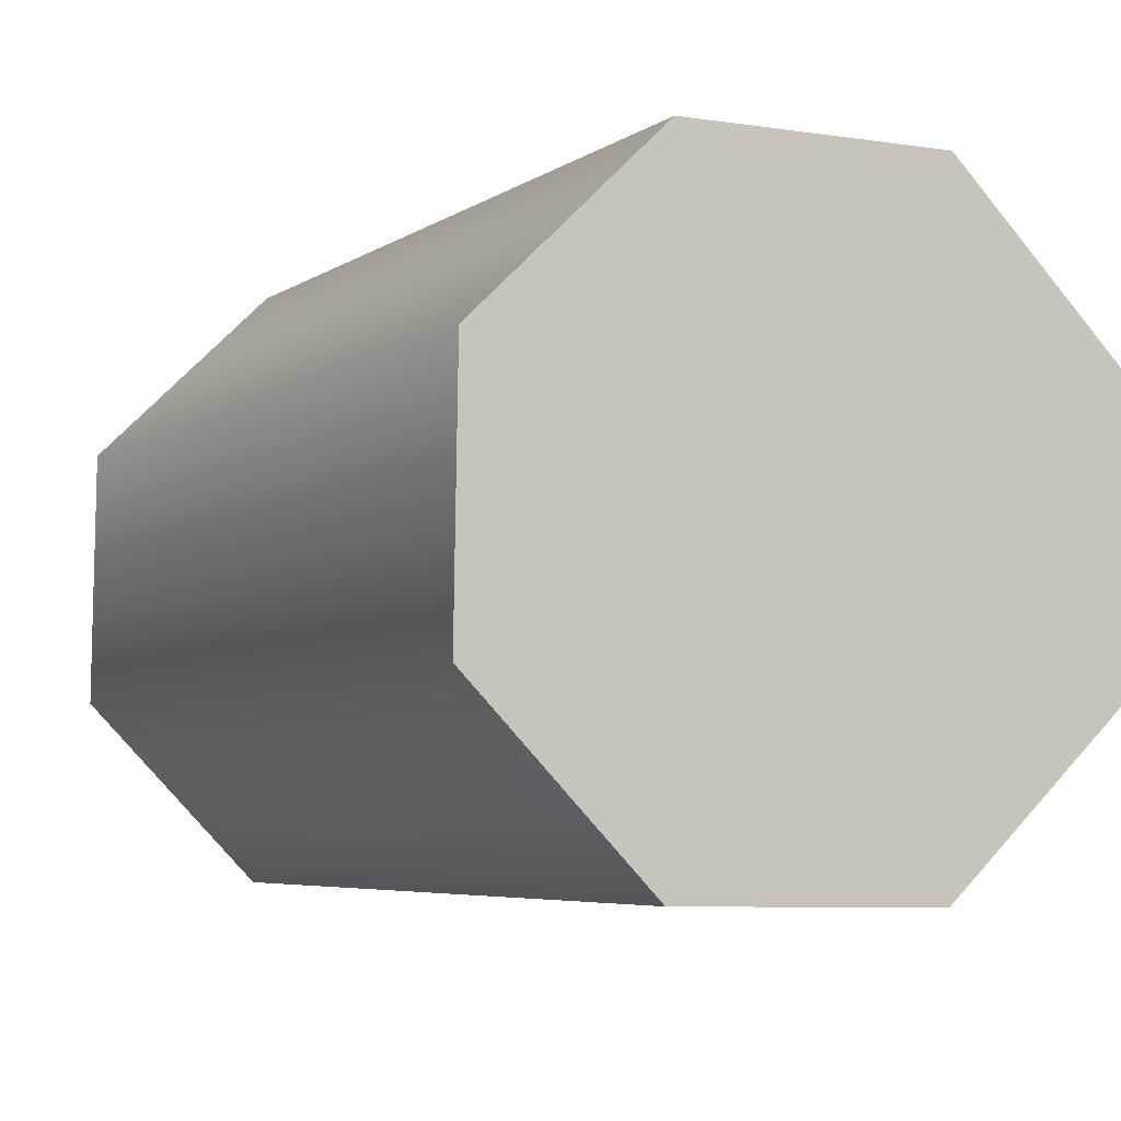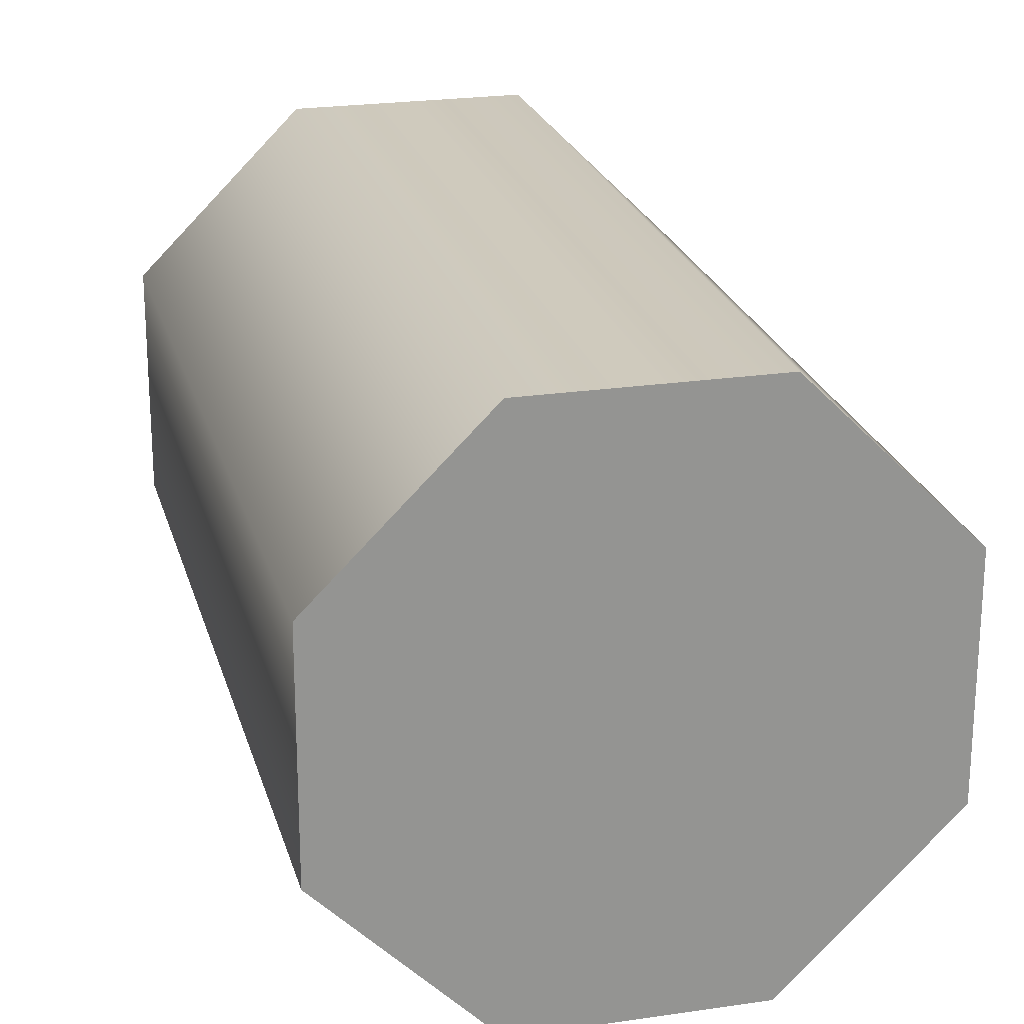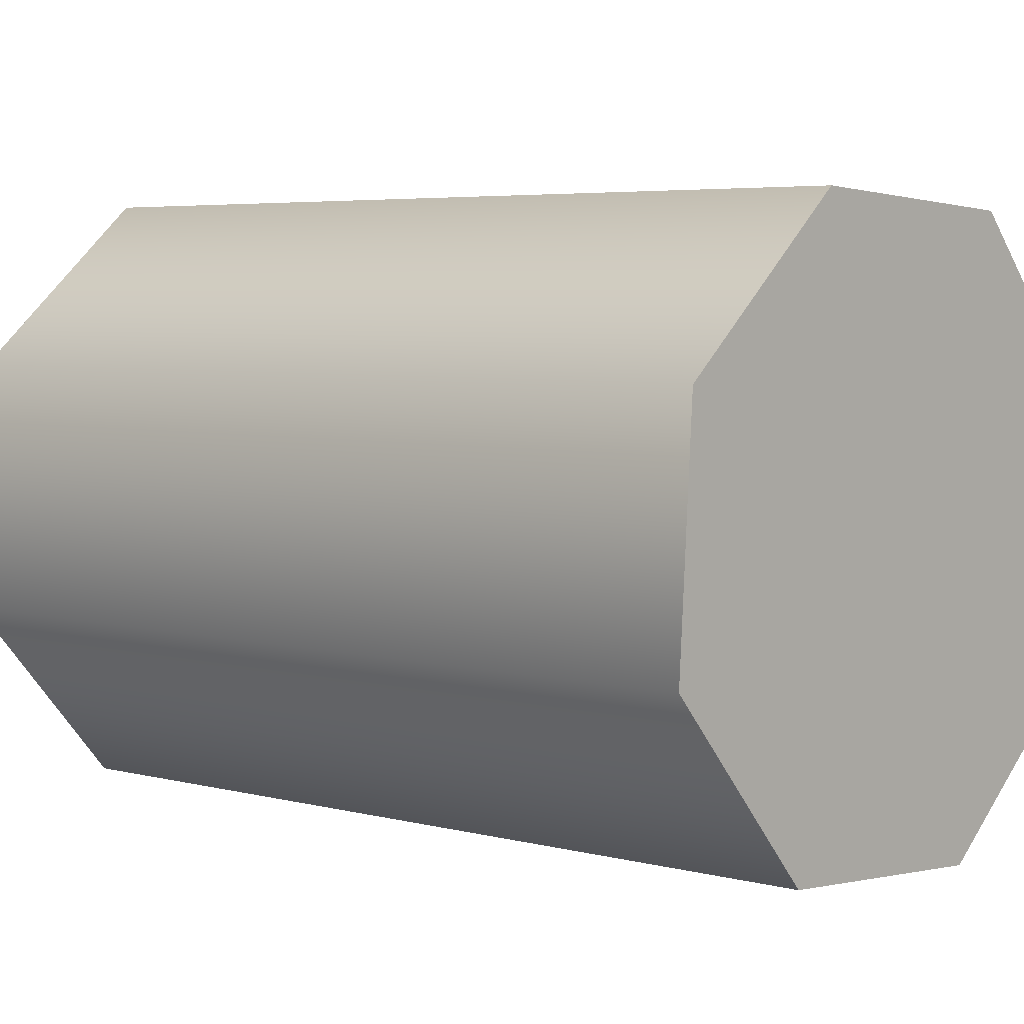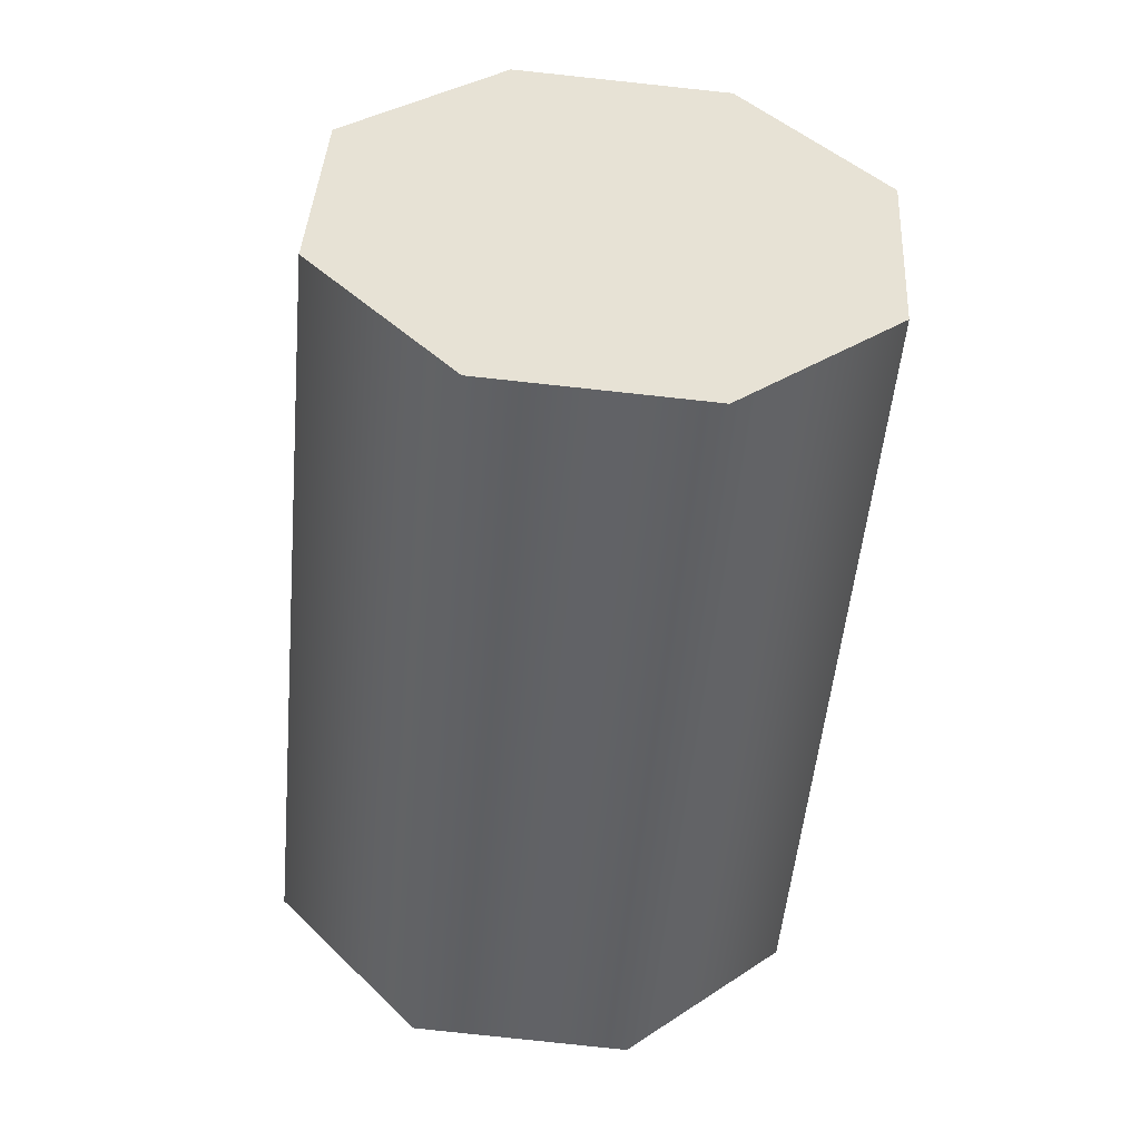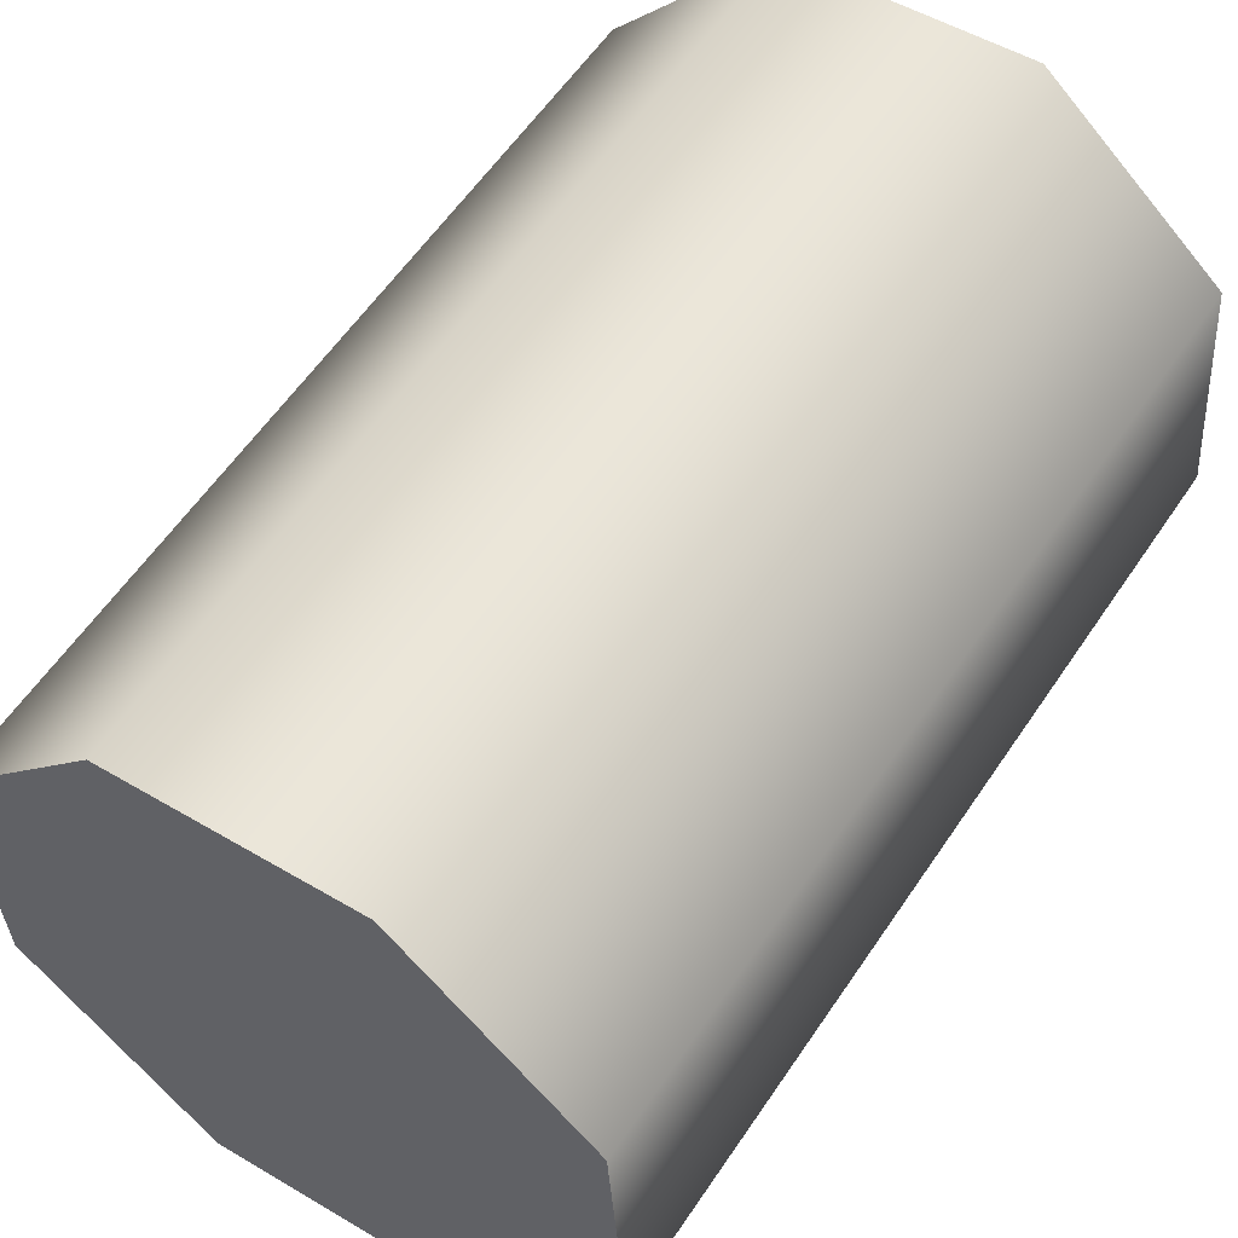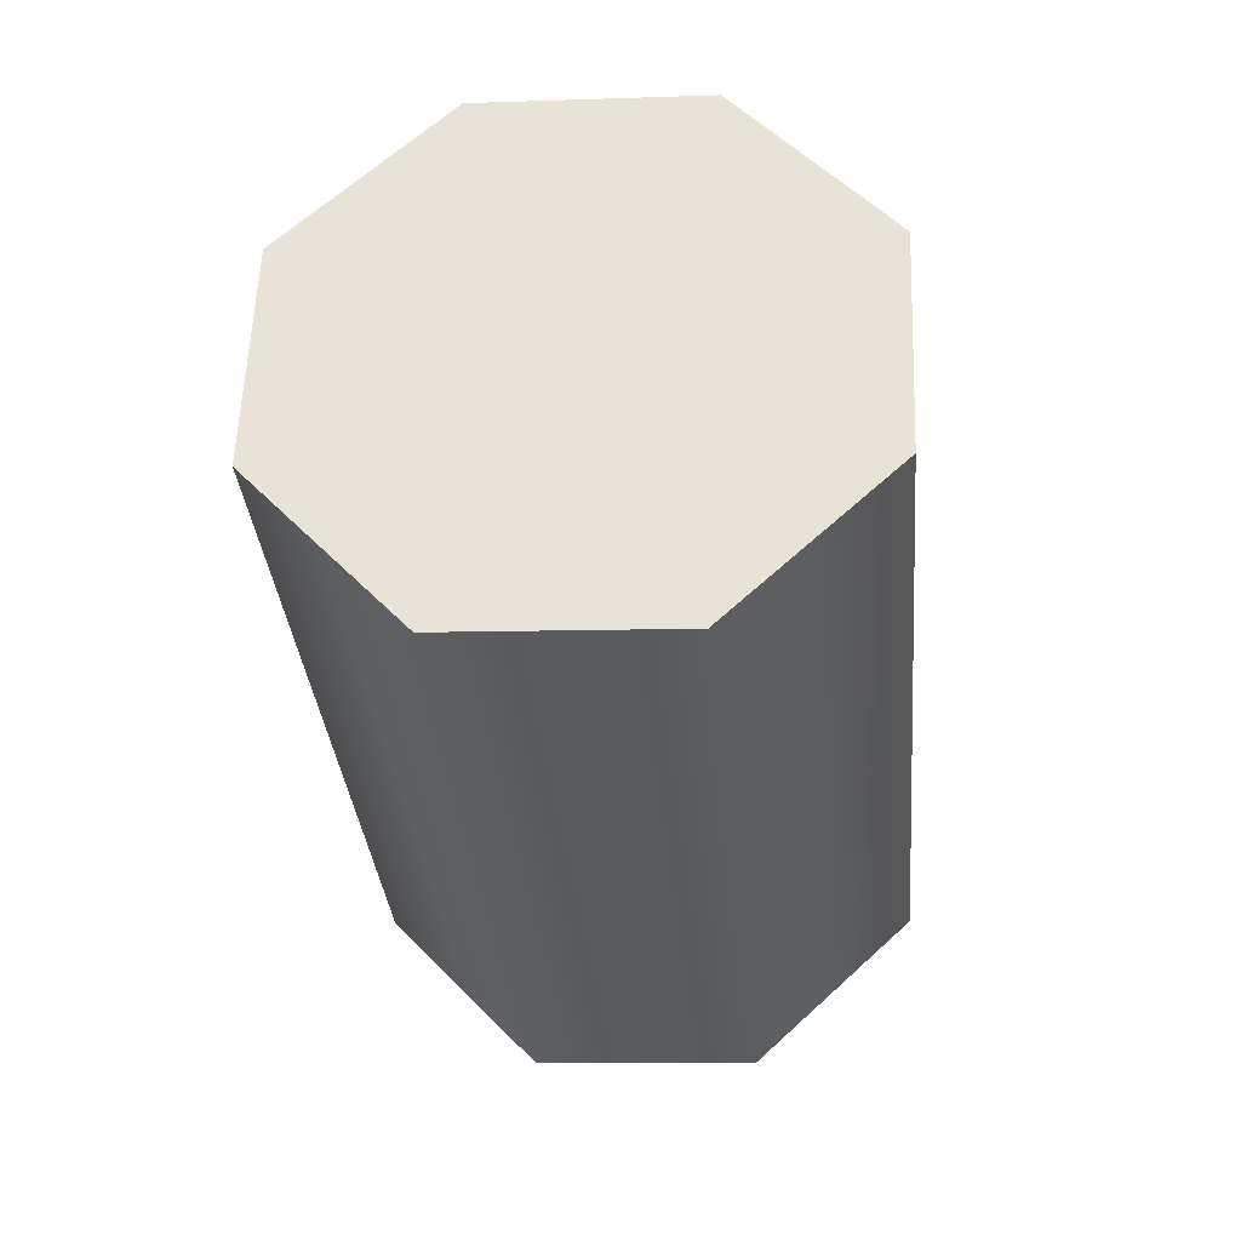
<metadata>
{"format":"obj","ext":"obj","renderer":"f3d","projection":"perspective","resolution":1024,"background":"white","views":[{"elev":-9.5,"azim":165.1,"up":"+Z"},{"elev":18.5,"azim":175.9,"up":"+Z"},{"elev":-2.0,"azim":142.3,"up":"+Z"},{"elev":49.2,"azim":94.4,"up":"+Y"},{"elev":51.9,"azim":-136.4,"up":"+Z"},{"elev":47.6,"azim":-86.7,"up":"+Y"}]}
</metadata>
<code>
v  105.6 105.1 35.52
v  124.1 108.4 35.17
v  111.7 176.7 29.93
v  93.19 173.3 30.28
v  137.1 109.8 21.67
v  124.7 178 16.43
v  137 108.3 2.936
v  124.6 176.5 -2.301
v  123.8 104.9 -10.06
v  111.4 173.2 -15.3
v  105.3 101.6 -9.706
v  92.96 169.8 -14.94
v  92.34 100.3 3.791
v  79.95 168.5 -1.446
v  92.44 101.7 22.52
v  80.05 170 17.29
g Cylinder02
f 1 2 3 4
f 2 5 6 3
f 5 7 8 6
f 7 9 10 8
f 9 11 12 10
f 11 13 14 12
f 13 15 16 14
f 15 1 4 16
f 13 11 9 1
f 9 7 5 1
f 5 2 1
f 15 13 1
f 3 6 8 16
f 8 10 12 16
f 12 14 16
f 4 3 16

</code>
